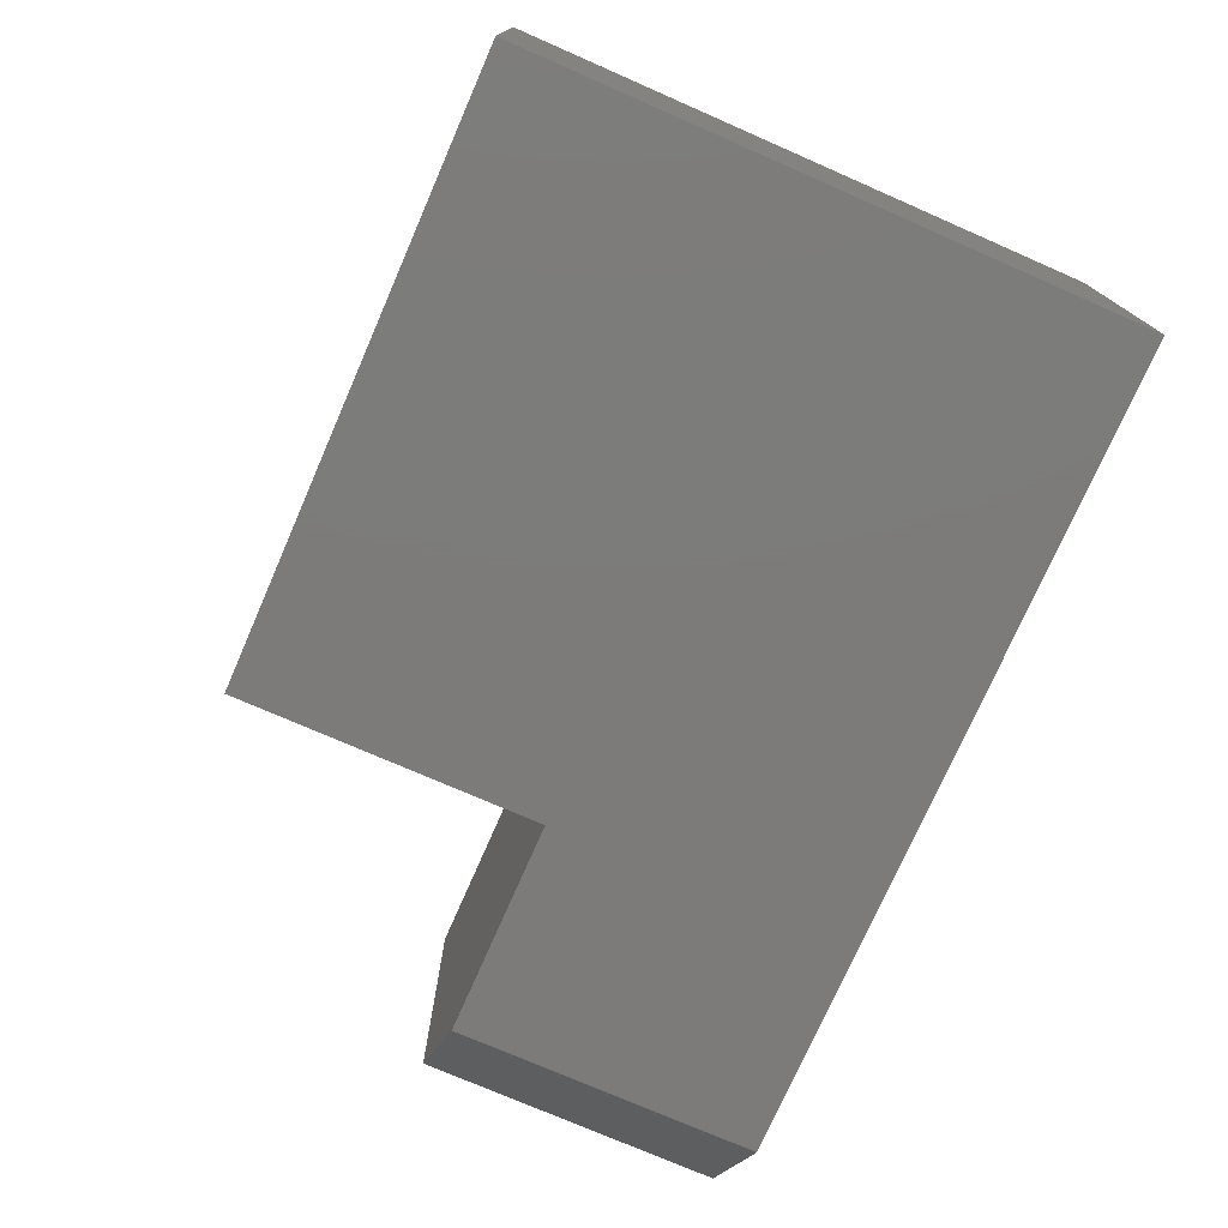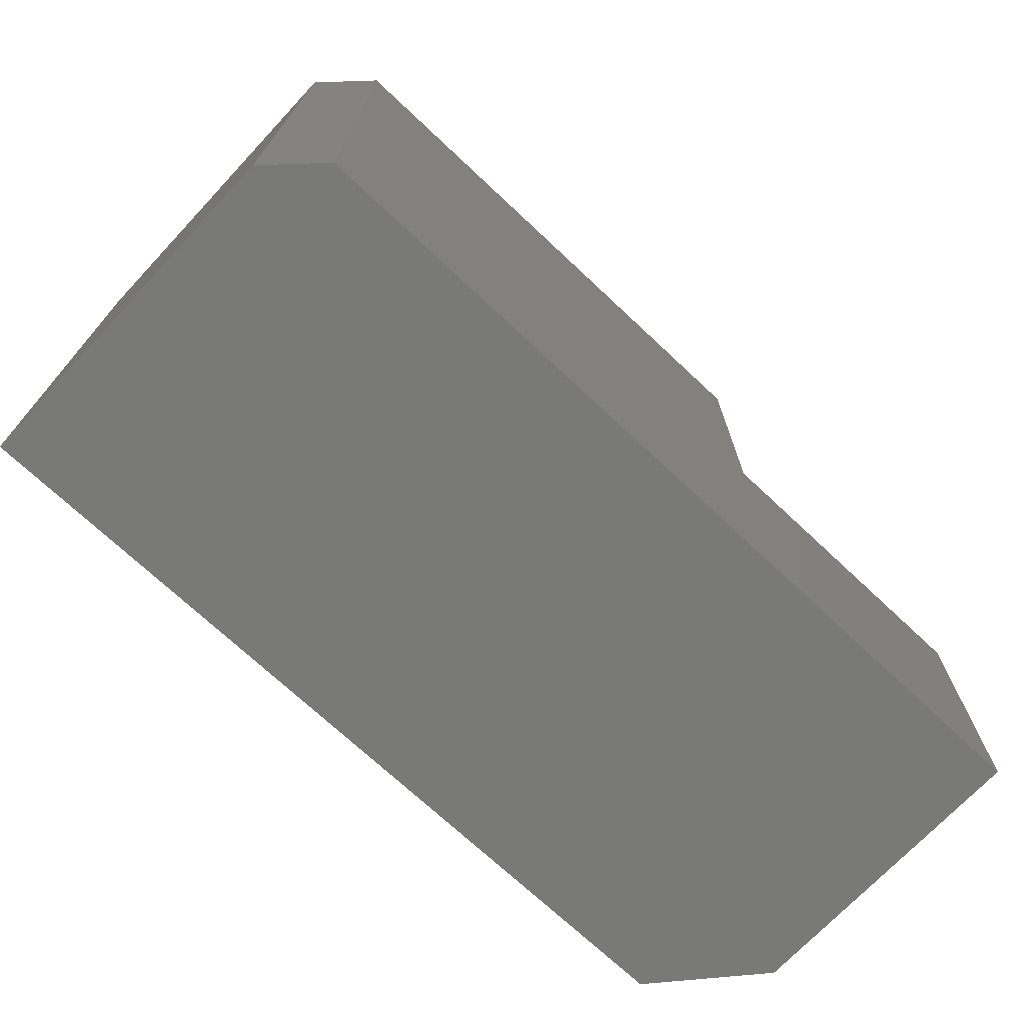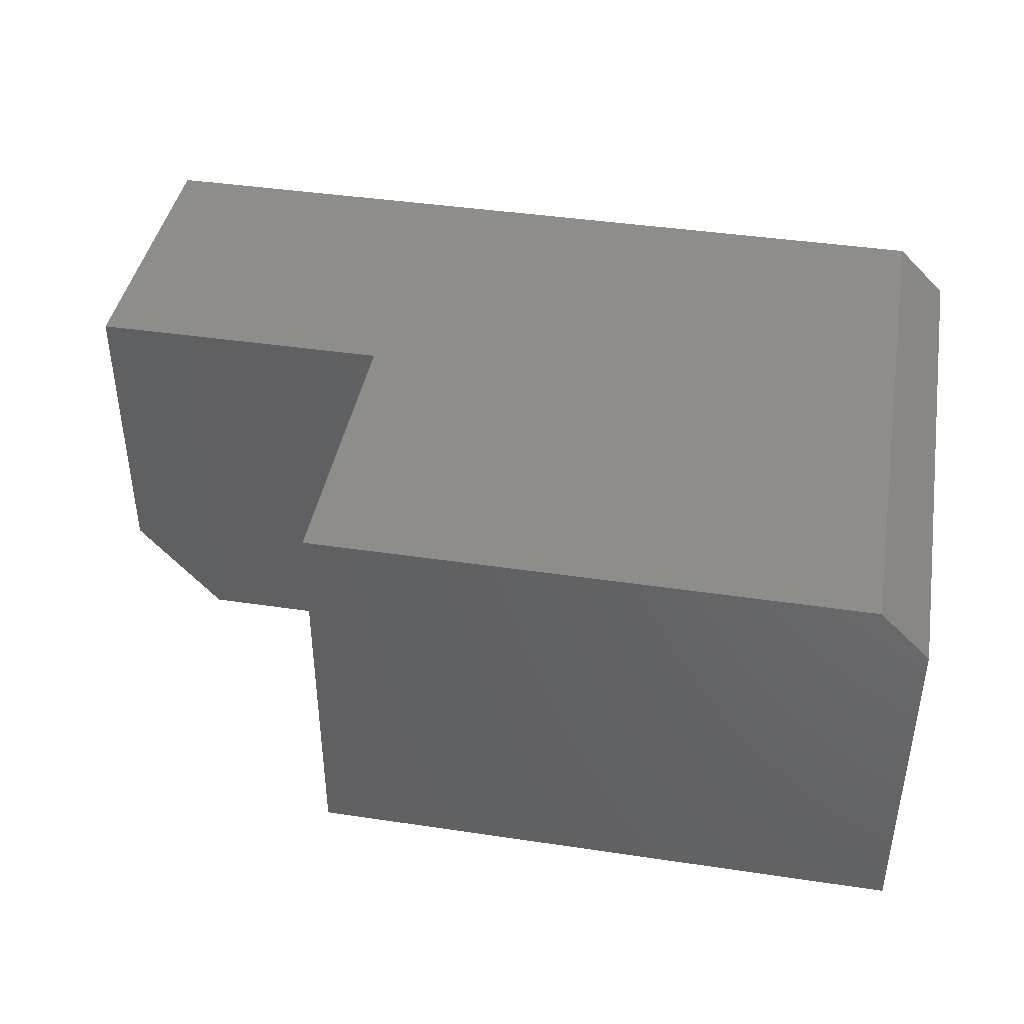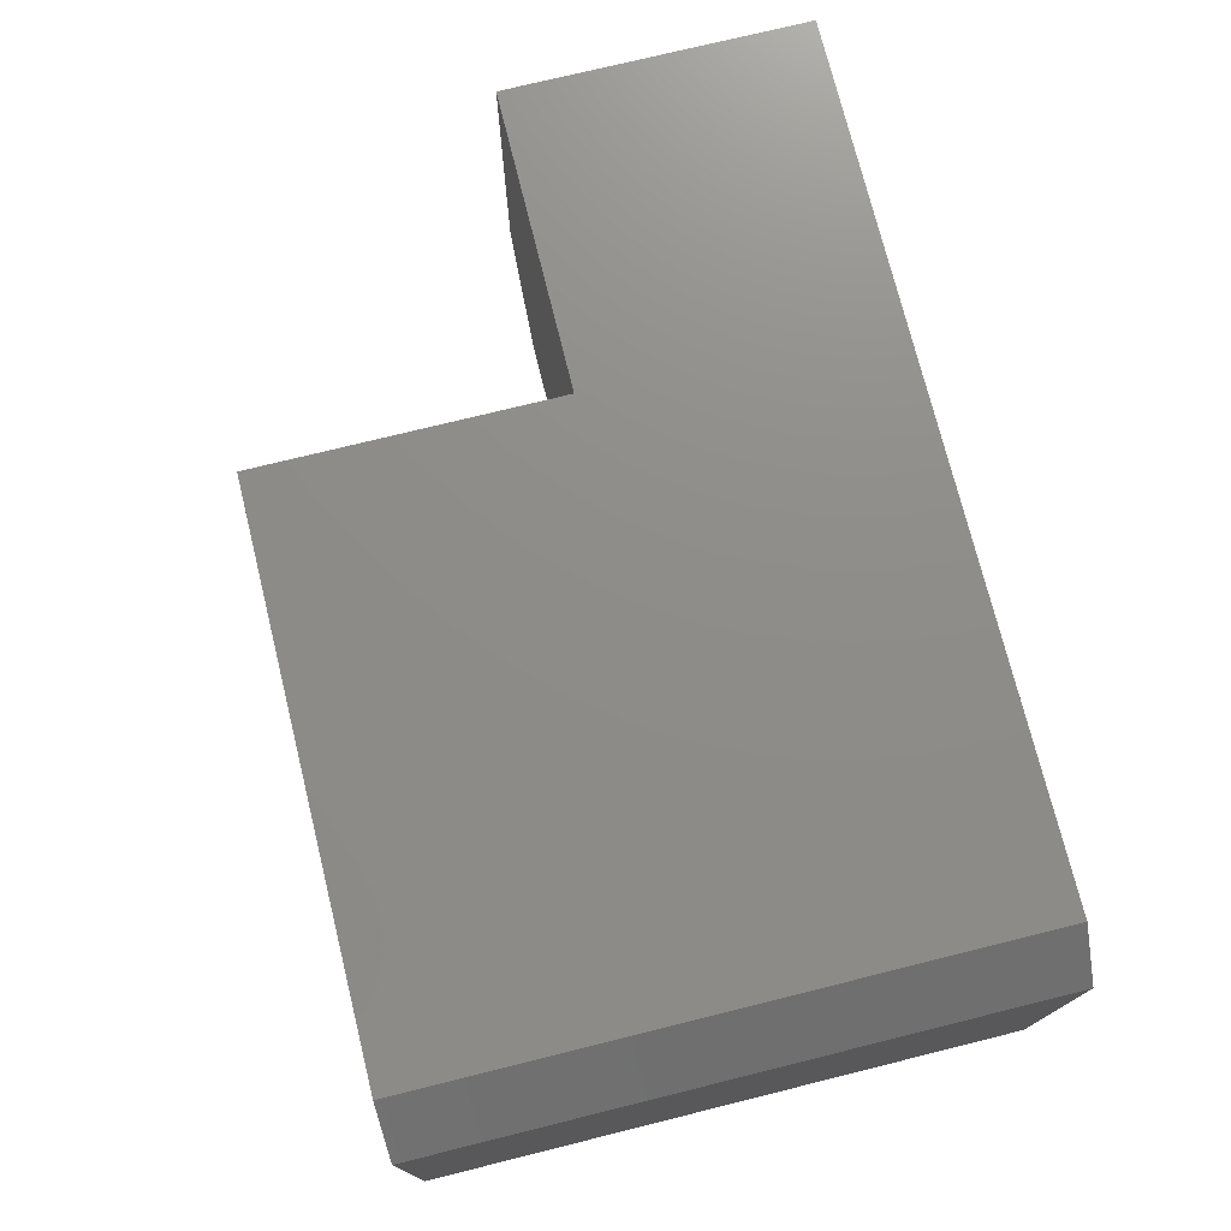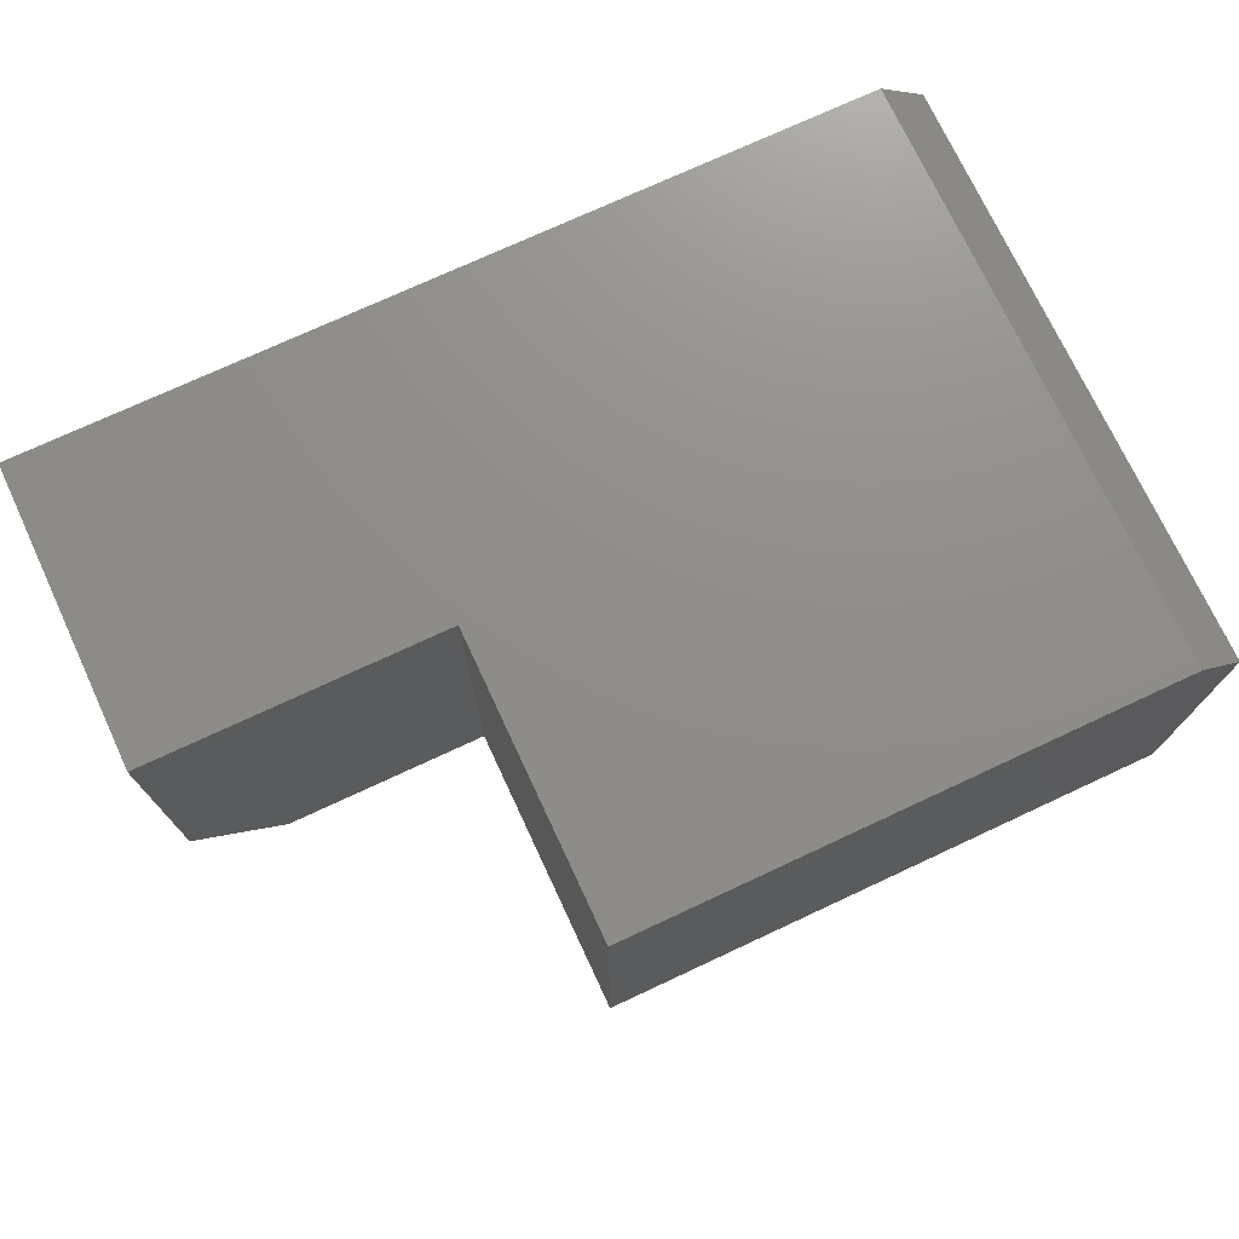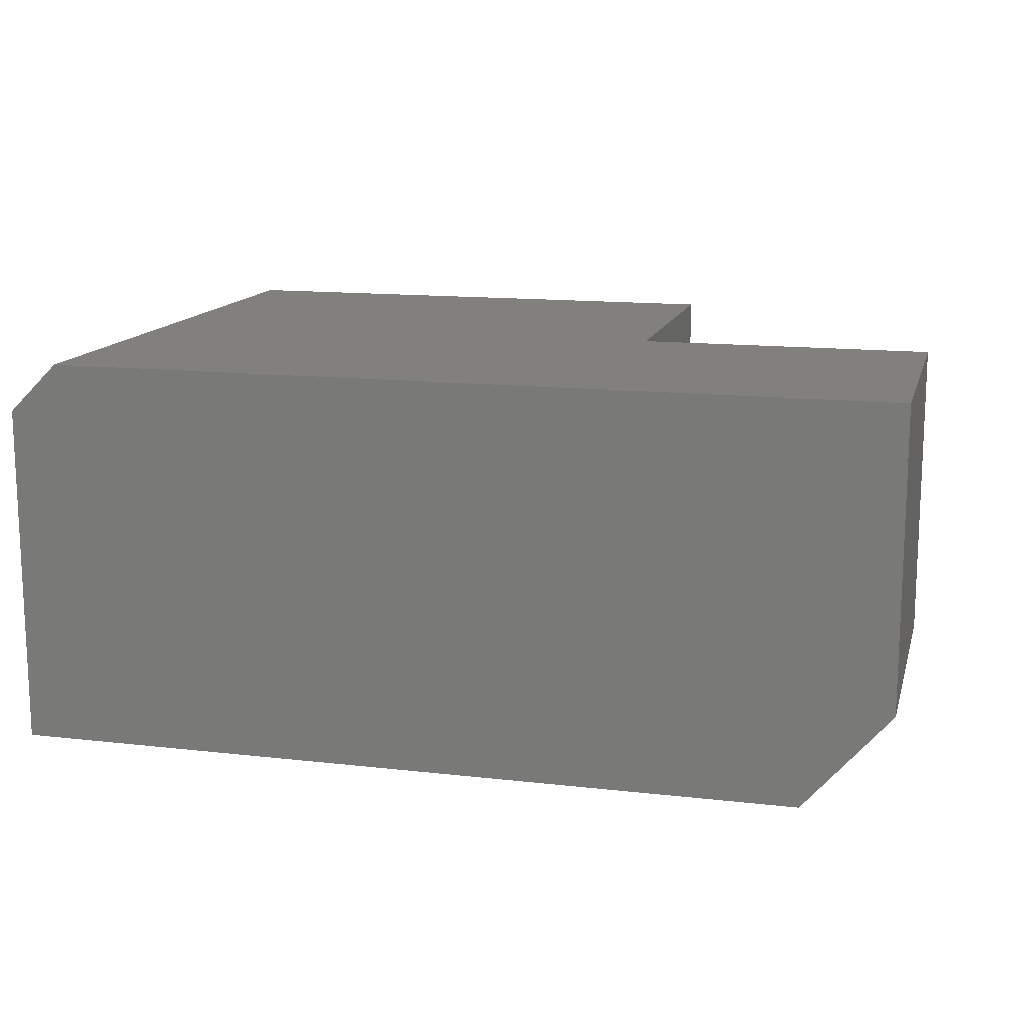
<metadata>
{"format":"stl","ext":"stl","renderer":"f3d","projection":"perspective","resolution":1024,"background":"white","views":[{"elev":-75.0,"azim":66.4,"up":"+Y"},{"elev":-71.6,"azim":136.8,"up":"+Z"},{"elev":41.7,"azim":10.2,"up":"+Y"},{"elev":74.5,"azim":76.1,"up":"+Y"},{"elev":73.7,"azim":-25.0,"up":"+Y"},{"elev":13.8,"azim":-165.6,"up":"+Y"}]}
</metadata>
<code>
# stl→obj: 18 verts, 32 faces
v -0.75 3.081e-33 0
v -0.75 -2.082e-17 -0.375
v -0.75 -0.375 4.378e-17
v -0.75 -0.375 -0.375
v -0.375 2.082e-17 0
v -0.375 -0.5 0
v -0.6406 -0.5 0
v -0.6406 -0.5 -0.375
v 0.375 -0.5 -0.375
v 0.3125 3.816e-17 -0.375
v 0.375 -0.0625 -0.375
v 0.375 -0.5 0.375
v -0.375 -0.5 0.375
v -0.375 -0.5 0.003947
v 0.375 -0.0625 0.375
v 0.3125 7.98e-17 0.375
v -0.375 4.163e-17 0.375
v -0.375 2.104e-17 0.003947
f 1 2 3
f 3 2 4
f 5 1 6
f 6 1 3
f 6 3 7
f 4 2 8
f 8 2 9
f 9 2 10
f 9 10 11
f 12 13 14
f 12 14 6
f 12 6 9
f 7 8 6
f 6 8 9
f 8 7 4
f 4 7 3
f 11 10 15
f 15 10 16
f 9 11 12
f 12 11 15
f 17 16 18
f 16 5 18
f 16 10 5
f 5 10 2
f 5 2 1
f 14 18 6
f 6 18 5
f 17 13 16
f 16 13 12
f 16 12 15
f 13 17 14
f 14 17 18

</code>
